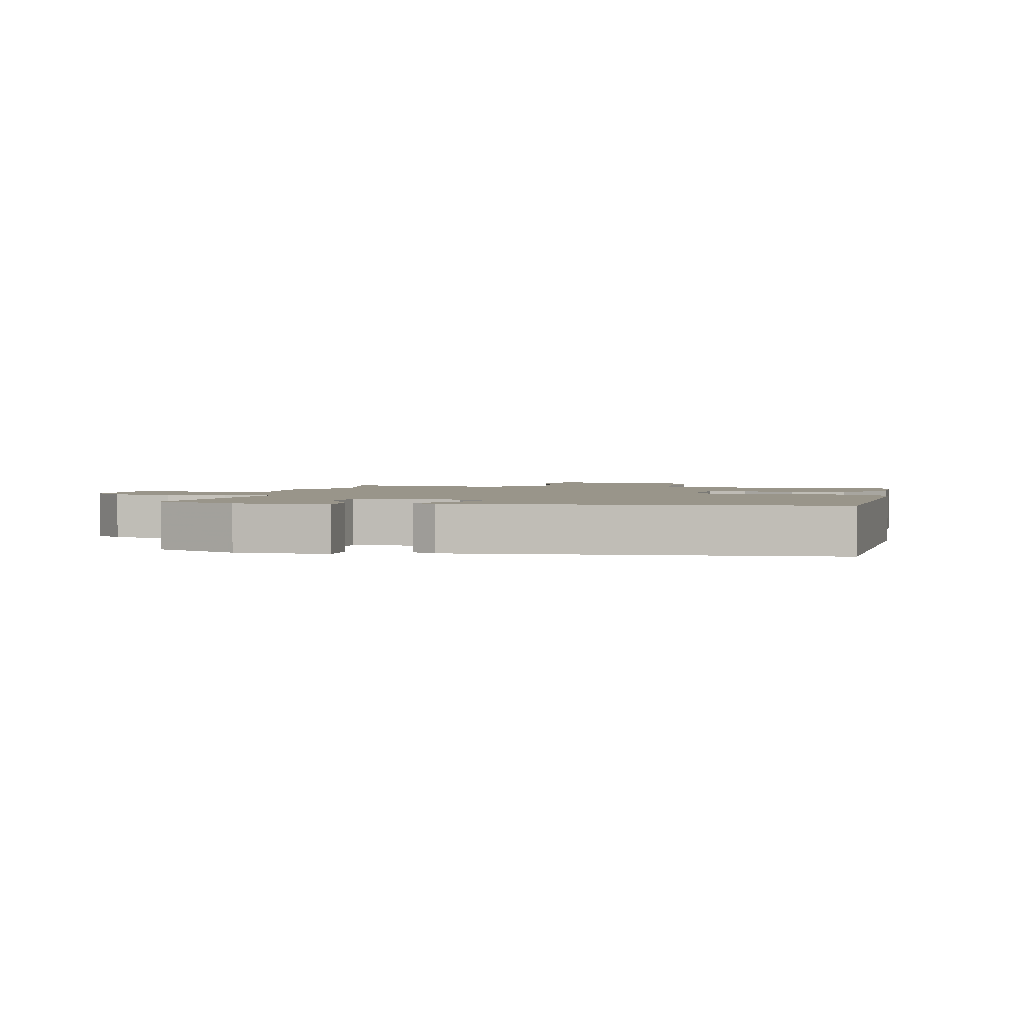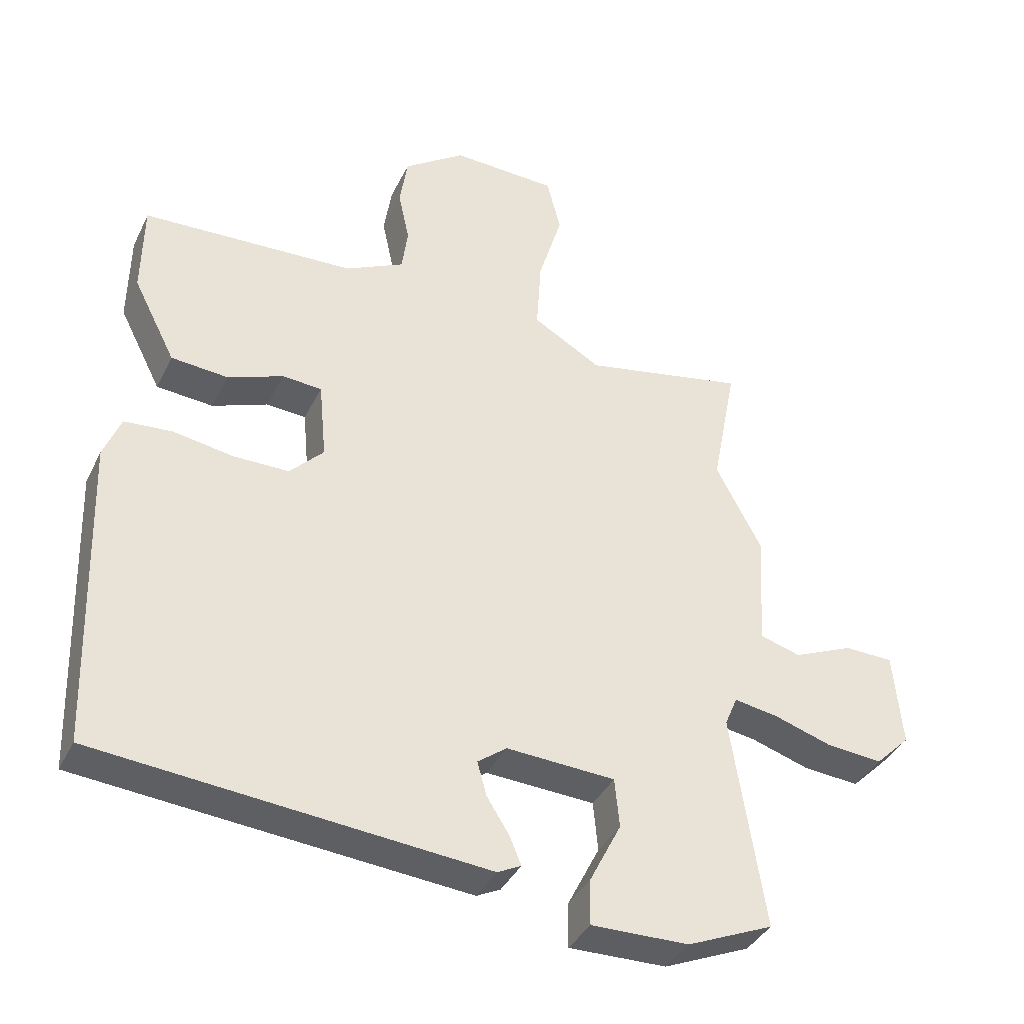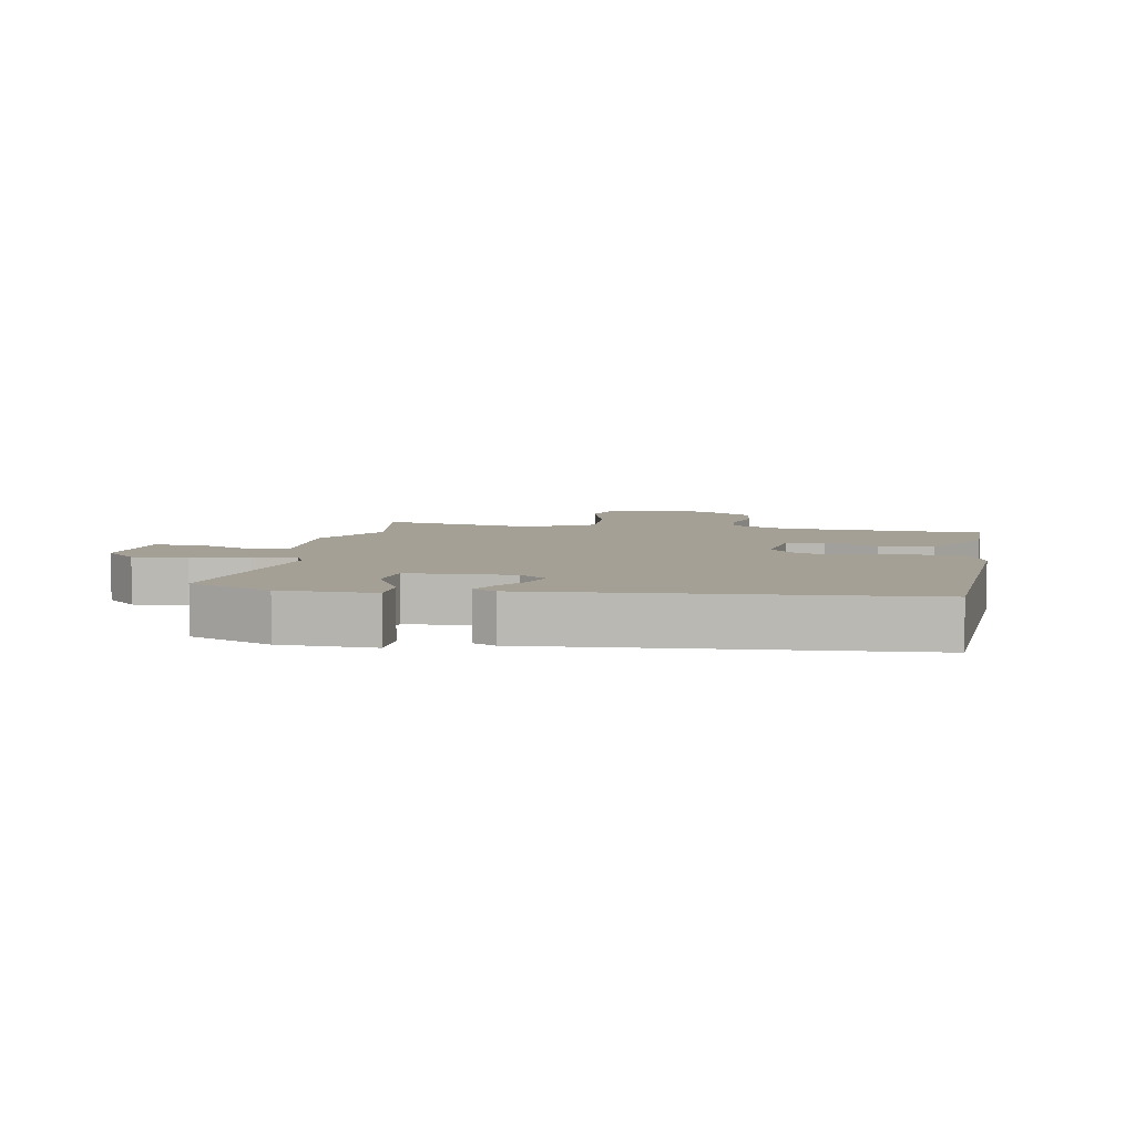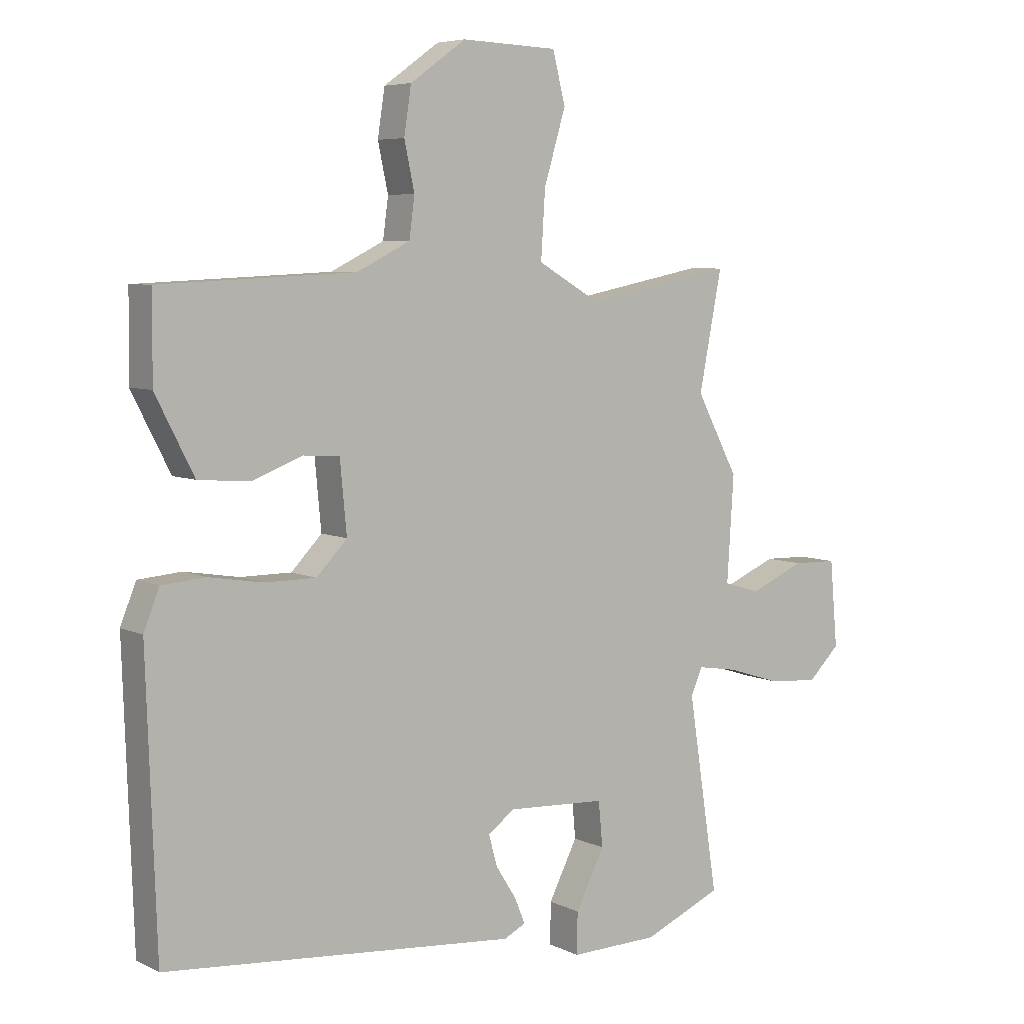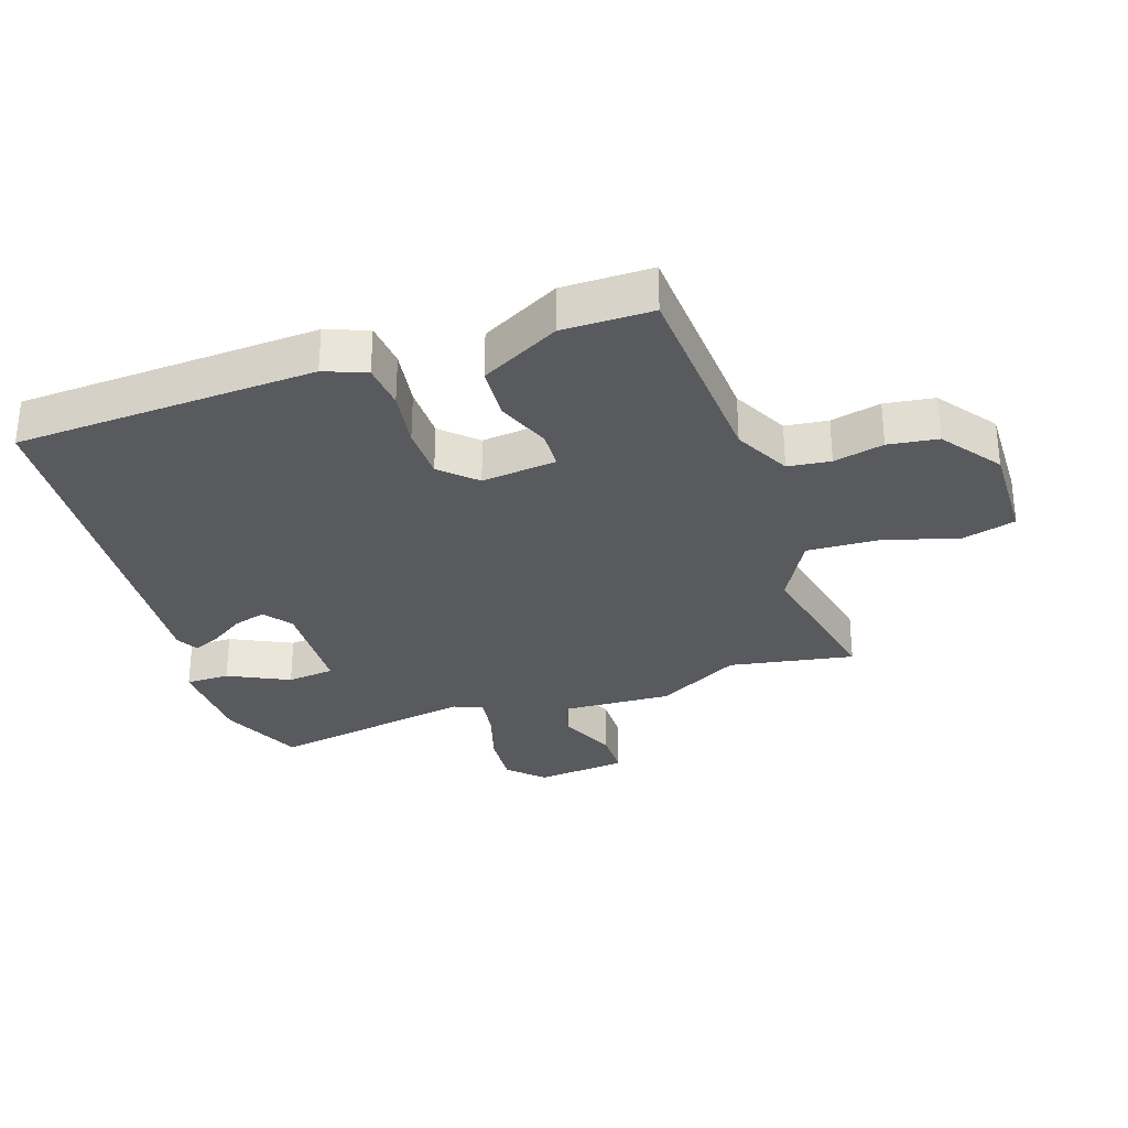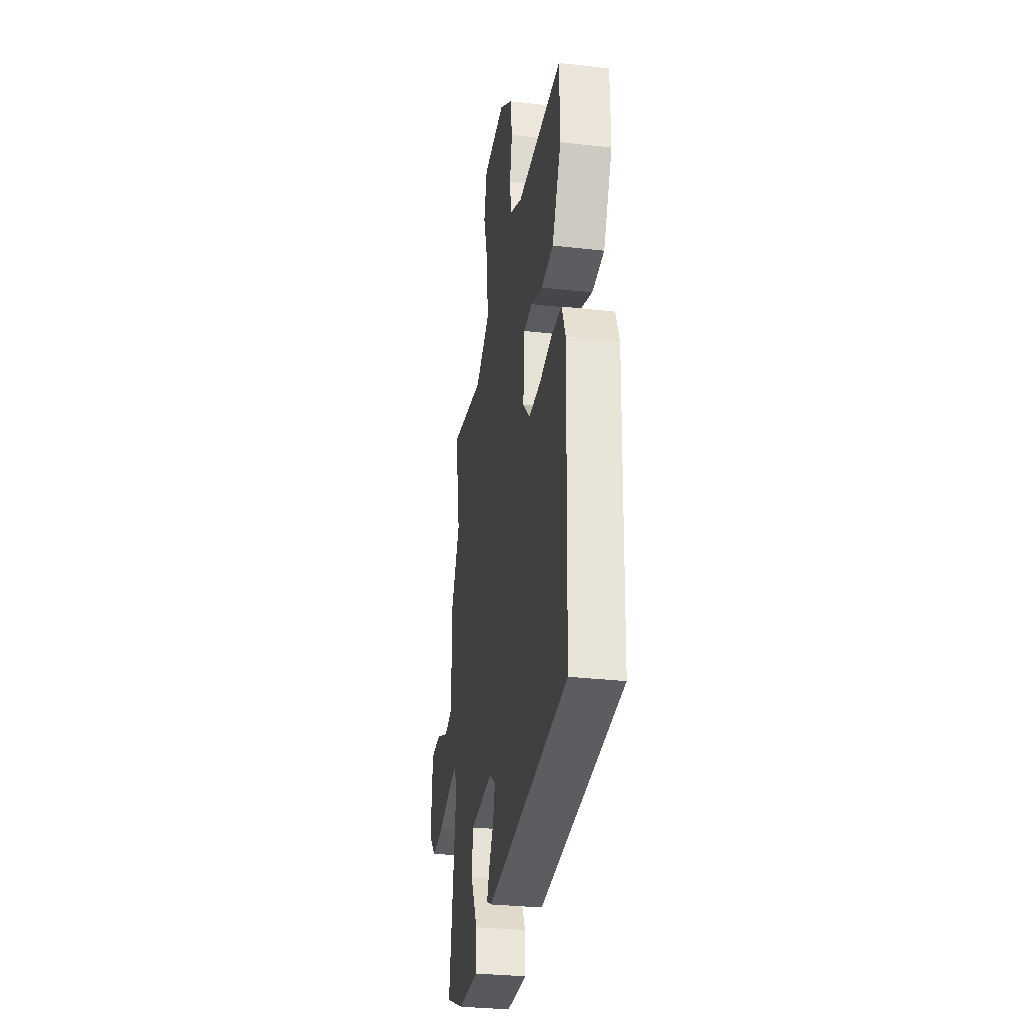
<metadata>
{"format":"obj","ext":"obj","renderer":"f3d","projection":"perspective","resolution":1024,"background":"white","views":[{"elev":2.1,"azim":-167.0,"up":"+Y"},{"elev":-38.2,"azim":-23.9,"up":"+Z"},{"elev":5.8,"azim":-168.7,"up":"+Y"},{"elev":6.2,"azim":-35.7,"up":"+Z"},{"elev":-30.8,"azim":-70.6,"up":"+Y"},{"elev":-30.9,"azim":-99.2,"up":"+Z"}]}
</metadata>
<code>
v 0.503 0.07 0.515
v 0.465 0.07 0.319
v 0.535 0.07 0.187
v 0.524 0.07 0.012
v 0.586 0.07 -0.006
v 0.677 0.07 0.033
v 0.751 0.07 0.031
v 0.764 0.07 -0.113
v 0.711 0.07 -0.165
v 0.626 0.07 -0.158
v 0.538 0.07 -0.13
v 0.471 0.07 -0.119
v 0.452 0.07 -0.164
v 0.502 0.07 -0.489
v 0.371 0.07 -0.545
v 0.223 0.07 -0.548
v 0.224 0.07 -0.479
v 0.272 0.07 -0.384
v 0.265 0.07 -0.309
v 0.1 0.07 -0.3
v 0.056 0.07 -0.333
v 0.07 0.07 -0.384
v 0.104 0.07 -0.438
v 0.122 0.07 -0.481
v 0.086 0.07 -0.499
v -0.501 0.07 -0.447
v -0.517 0.07 0.026
v -0.491 0.07 0.091
v -0.419 0.07 0.097
v -0.328 0.07 0.082
v -0.243 0.07 0.082
v -0.192 0.07 0.135
v -0.203 0.07 0.253
v -0.263 0.07 0.257
v -0.347 0.07 0.225
v -0.433 0.07 0.232
v -0.497 0.07 0.357
v -0.495 0.07 0.498
v -0.172 0.07 0.513
v -0.083 0.07 0.557
v -0.074 0.07 0.624
v -0.091 0.07 0.703
v -0.079 0.07 0.781
v 0.014 0.07 0.847
v 0.174 0.07 0.841
v 0.195 0.07 0.757
v 0.159 0.07 0.637
v 0.152 0.07 0.526
v 0.256 0.07 0.466
v 0.503 0 0.515
v 0.465 0 0.319
v 0.535 0 0.187
v 0.524 0 0.012
v 0.586 0 -0.006
v 0.677 0 0.033
v 0.751 0 0.031
v 0.764 0 -0.113
v 0.711 0 -0.165
v 0.626 0 -0.158
v 0.538 0 -0.13
v 0.471 0 -0.119
v 0.452 0 -0.164
v 0.502 0 -0.489
v 0.371 0 -0.545
v 0.223 0 -0.548
v 0.224 0 -0.479
v 0.272 0 -0.384
v 0.265 0 -0.309
v 0.1 0 -0.3
v 0.056 0 -0.333
v 0.07 0 -0.384
v 0.104 0 -0.438
v 0.122 0 -0.481
v 0.086 0 -0.499
v -0.501 0 -0.447
v -0.517 0 0.026
v -0.491 0 0.091
v -0.419 0 0.097
v -0.328 0 0.082
v -0.243 0 0.082
v -0.192 0 0.135
v -0.203 0 0.253
v -0.263 0 0.257
v -0.347 0 0.225
v -0.433 0 0.232
v -0.497 0 0.357
v -0.495 0 0.498
v -0.172 0 0.513
v -0.083 0 0.557
v -0.074 0 0.624
v -0.091 0 0.703
v -0.079 0 0.781
v 0.014 0 0.847
v 0.174 0 0.841
v 0.195 0 0.757
v 0.159 0 0.637
v 0.152 0 0.526
v 0.256 0 0.466
f 44 45 46 47
f 44 47 48
f 41 42 43 44
f 40 41 44 48
f 39 40 48 49
f 37 38 39 49
f 34 35 36 37
f 33 34 37 49
f 27 28 29 30
f 27 30 31
f 26 27 31
f 25 26 31 32
f 22 23 24 25
f 21 22 25 32
f 15 16 17 18
f 13 14 15 18
f 12 13 18 19
f 8 9 10 11
f 8 11 12
f 5 6 7 8
f 4 5 8 12
f 2 3 4 12
f 33 49 1 2
f 20 21 32 33
f 19 20 33
f 2 12 19 33
f 96 95 94 93
f 97 96 93
f 93 92 91 90
f 97 93 90 89
f 98 97 89 88
f 98 88 87 86
f 86 85 84 83
f 98 86 83 82
f 79 78 77 76
f 80 79 76
f 80 76 75
f 81 80 75 74
f 74 73 72 71
f 81 74 71 70
f 67 66 65 64
f 67 64 63 62
f 68 67 62 61
f 60 59 58 57
f 61 60 57
f 57 56 55 54
f 61 57 54 53
f 61 53 52 51
f 51 50 98 82
f 82 81 70 69
f 82 69 68
f 82 68 61 51
f 1 50 51 2
f 2 51 52 3
f 3 52 53 4
f 4 53 54 5
f 5 54 55 6
f 6 55 56 7
f 7 56 57 8
f 8 57 58 9
f 9 58 59 10
f 10 59 60 11
f 11 60 61 12
f 12 61 62 13
f 13 62 63 14
f 14 63 64 15
f 15 64 65 16
f 16 65 66 17
f 17 66 67 18
f 18 67 68 19
f 19 68 69 20
f 20 69 70 21
f 21 70 71 22
f 22 71 72 23
f 23 72 73 24
f 24 73 74 25
f 25 74 75 26
f 26 75 76 27
f 27 76 77 28
f 28 77 78 29
f 29 78 79 30
f 30 79 80 31
f 31 80 81 32
f 32 81 82 33
f 33 82 83 34
f 34 83 84 35
f 35 84 85 36
f 36 85 86 37
f 37 86 87 38
f 38 87 88 39
f 39 88 89 40
f 40 89 90 41
f 41 90 91 42
f 42 91 92 43
f 43 92 93 44
f 44 93 94 45
f 45 94 95 46
f 46 95 96 47
f 47 96 97 48
f 48 97 98 49
f 49 98 50 1

</code>
